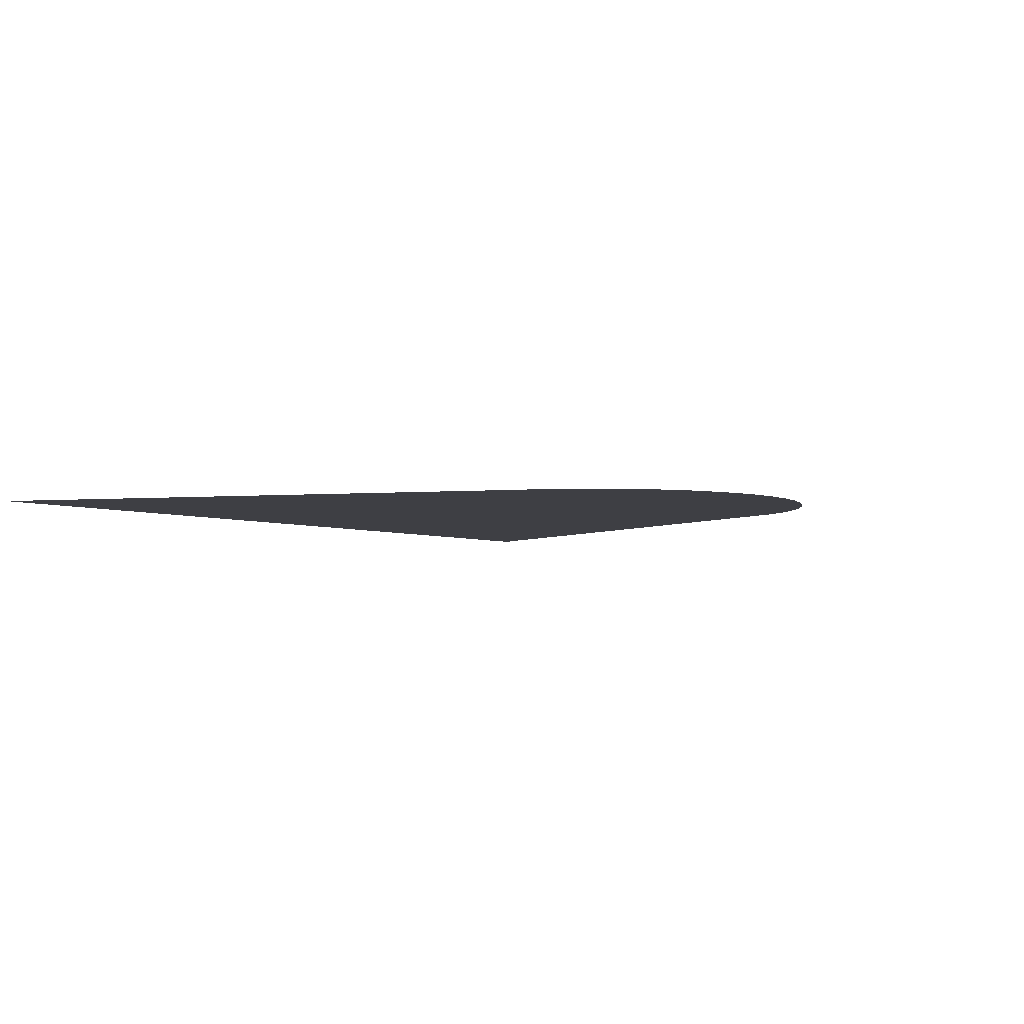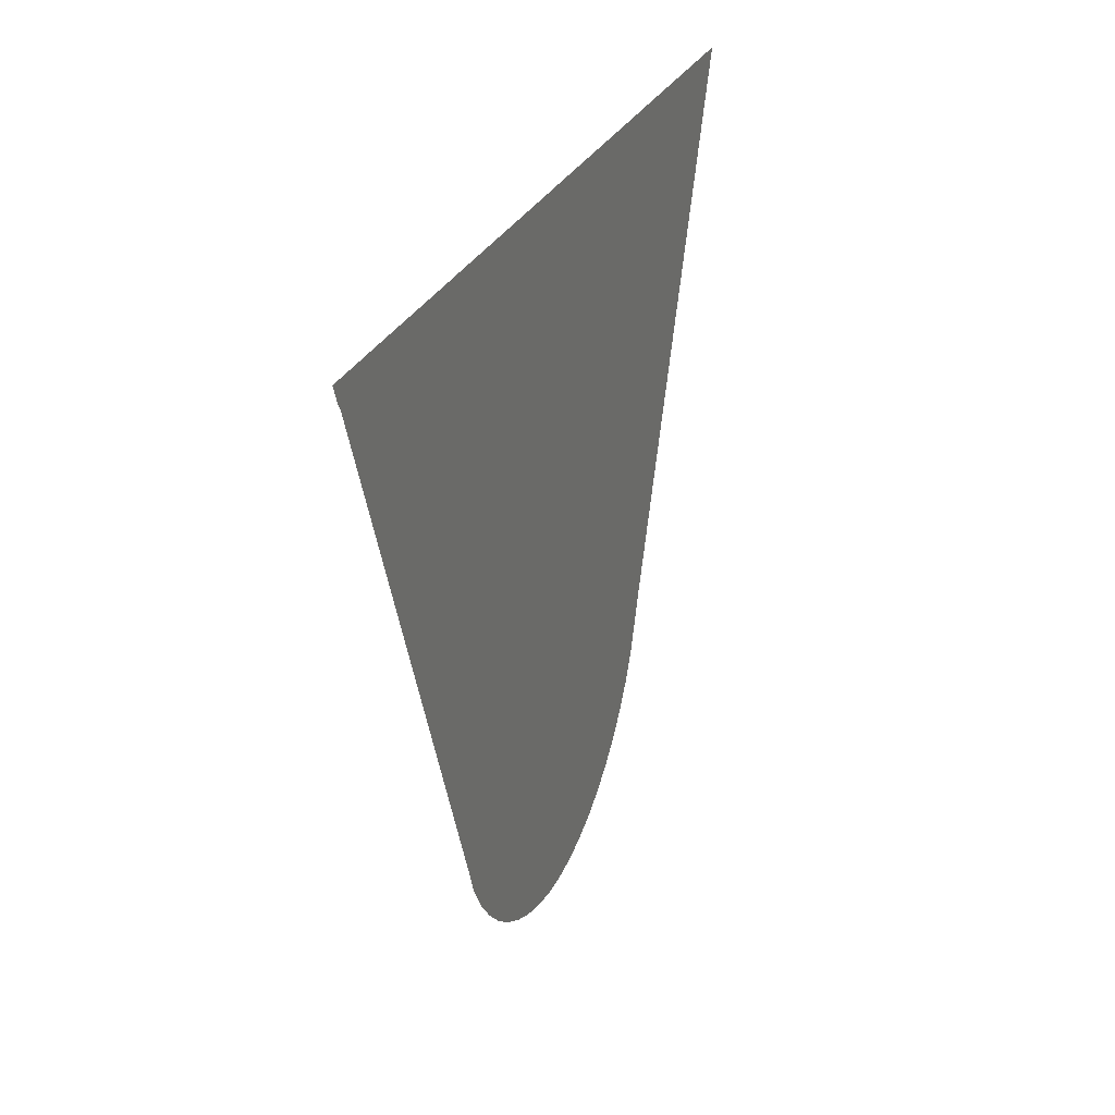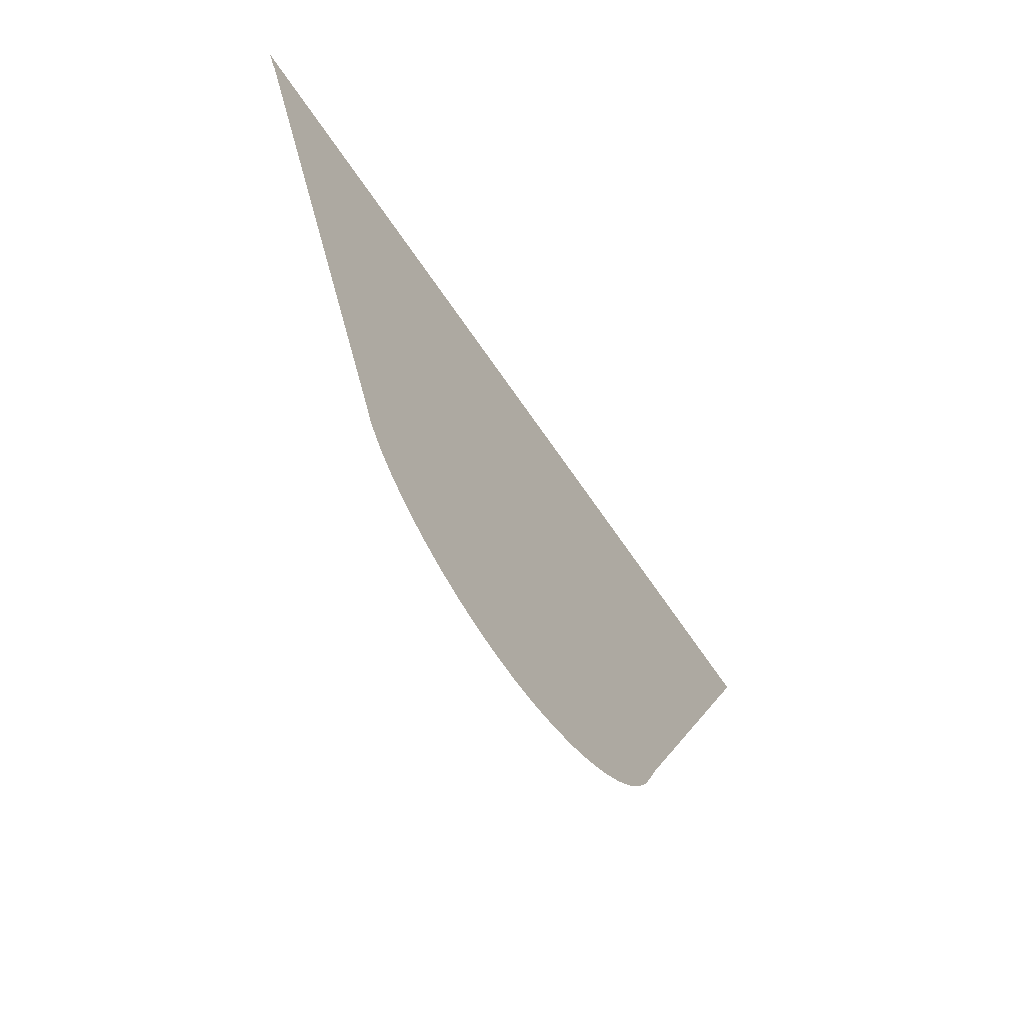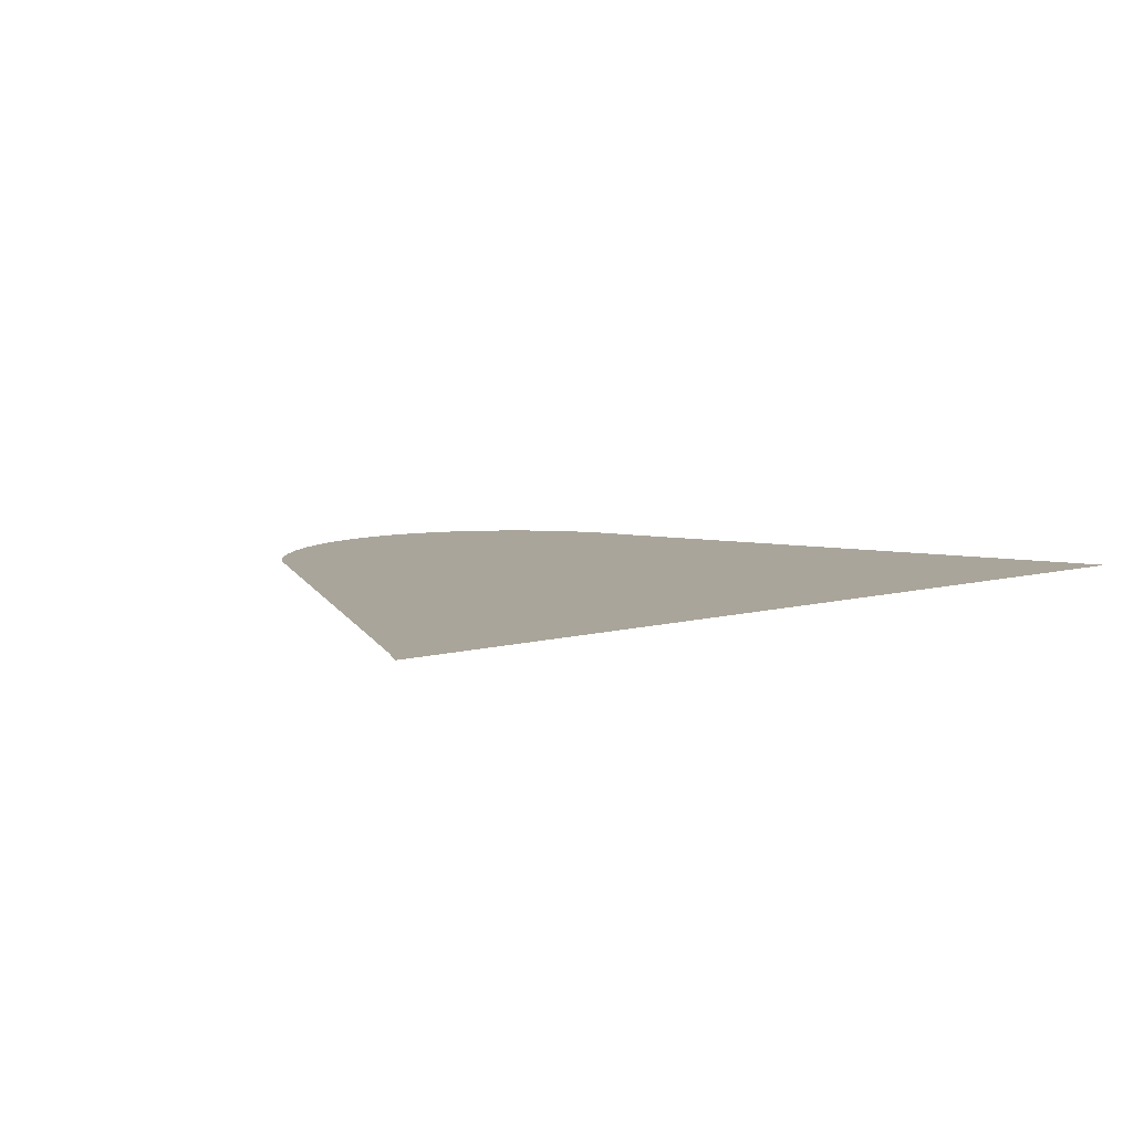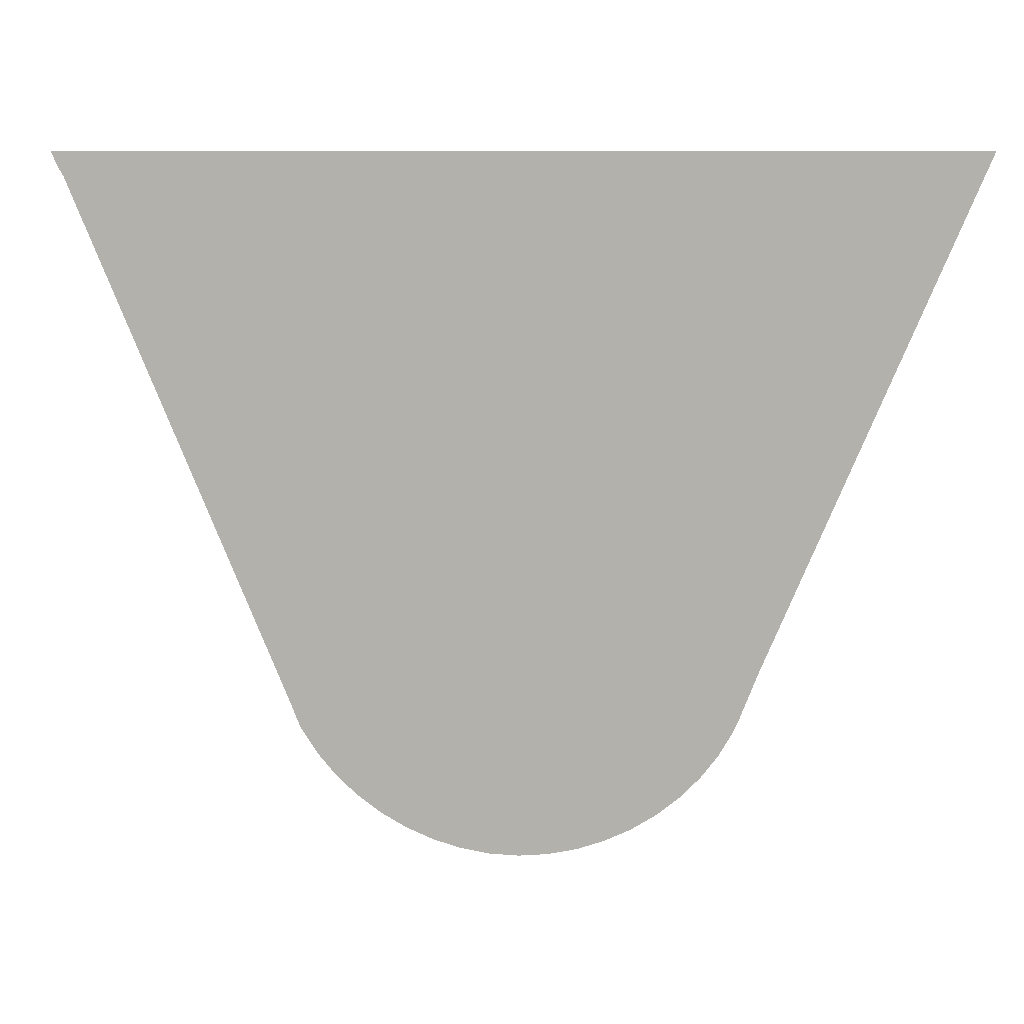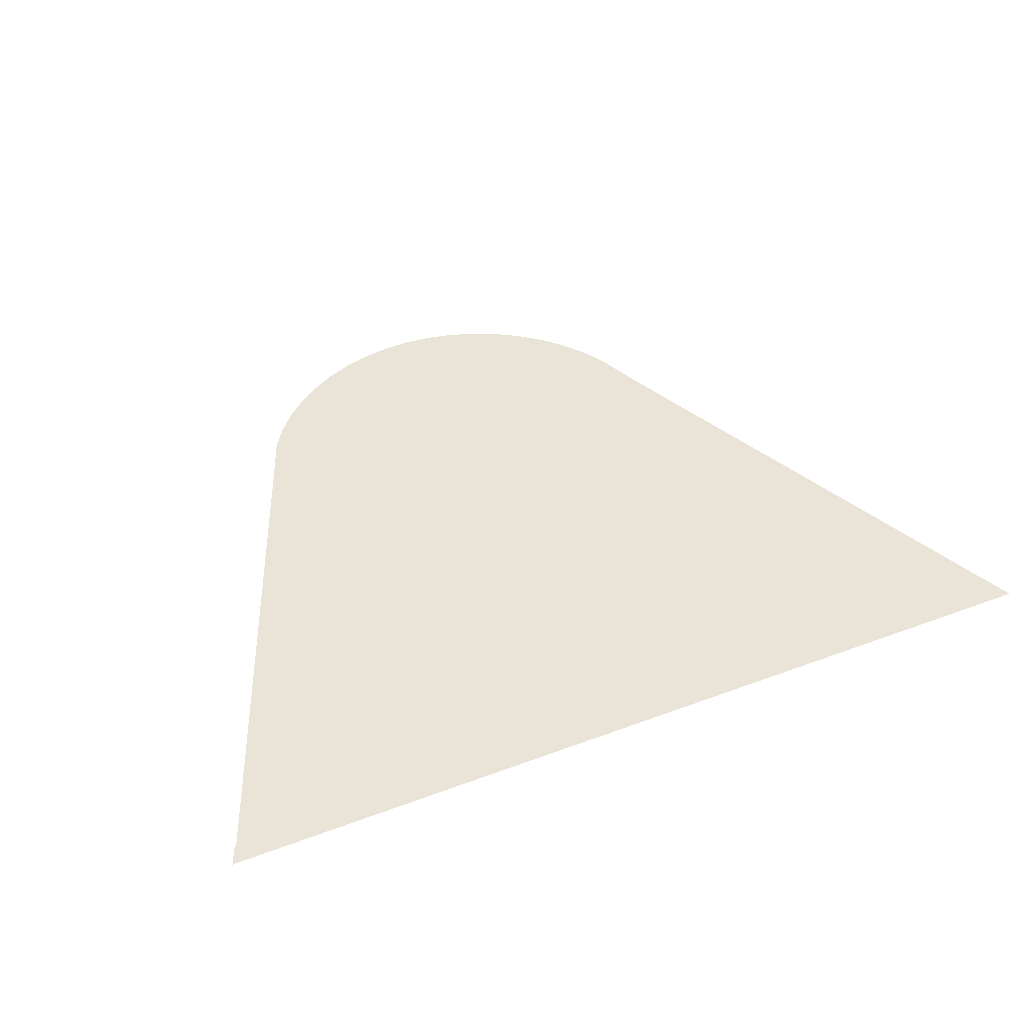
<metadata>
{"format":"obj","ext":"obj","renderer":"f3d","projection":"perspective","resolution":1024,"background":"white","views":[{"elev":-4.4,"azim":-53.2,"up":"+Z"},{"elev":27.0,"azim":109.7,"up":"+Y"},{"elev":-66.8,"azim":124.2,"up":"+Y"},{"elev":7.7,"azim":141.3,"up":"+Z"},{"elev":9.2,"azim":-173.3,"up":"+Y"},{"elev":43.1,"azim":156.0,"up":"+Z"}]}
</metadata>
<code>
v -47.3 12.39 52.78
v -47.46 12.42 52.78
v -47.62 12.48 52.78
v -47.77 12.55 52.78
v -47.91 12.64 52.78
v -48.04 12.75 52.78
v -48.16 12.87 52.78
v -48.26 13 52.78
v -48.34 13.14 52.78
v -48.37 13.2 52.78
v -48.48 13.48 52.78
v -49.68 16.35 52.78
v -44.5 16.36 52.78
v -44.54 16.27 52.78
v -44.54 16.26 52.78
v -44.57 16.22 52.78
v -45.8 13.26 52.78
v -45.86 13.11 52.78
v -45.88 13.08 52.78
v -45.97 12.94 52.78
v -46.07 12.81 52.78
v -46.2 12.7 52.78
v -46.33 12.6 52.78
v -46.48 12.52 52.78
v -46.63 12.45 52.78
v -46.79 12.41 52.78
v -46.96 12.38 52.78
v -47.13 12.37 52.78
f 2 25 3
f 10 5 4
f 23 17 24
f 10 9 8
f 7 10 8
f 7 6 10
f 10 6 5
f 17 10 4
f 3 17 4
f 10 17 11
f 14 16 15
f 14 13 16
f 16 13 12
f 11 16 12
f 11 17 16
f 24 17 25
f 17 20 18
f 18 20 19
f 17 21 20
f 17 22 21
f 17 23 22
f 25 17 3
f 26 25 2
f 1 26 2
f 1 27 26
f 1 28 27

</code>
